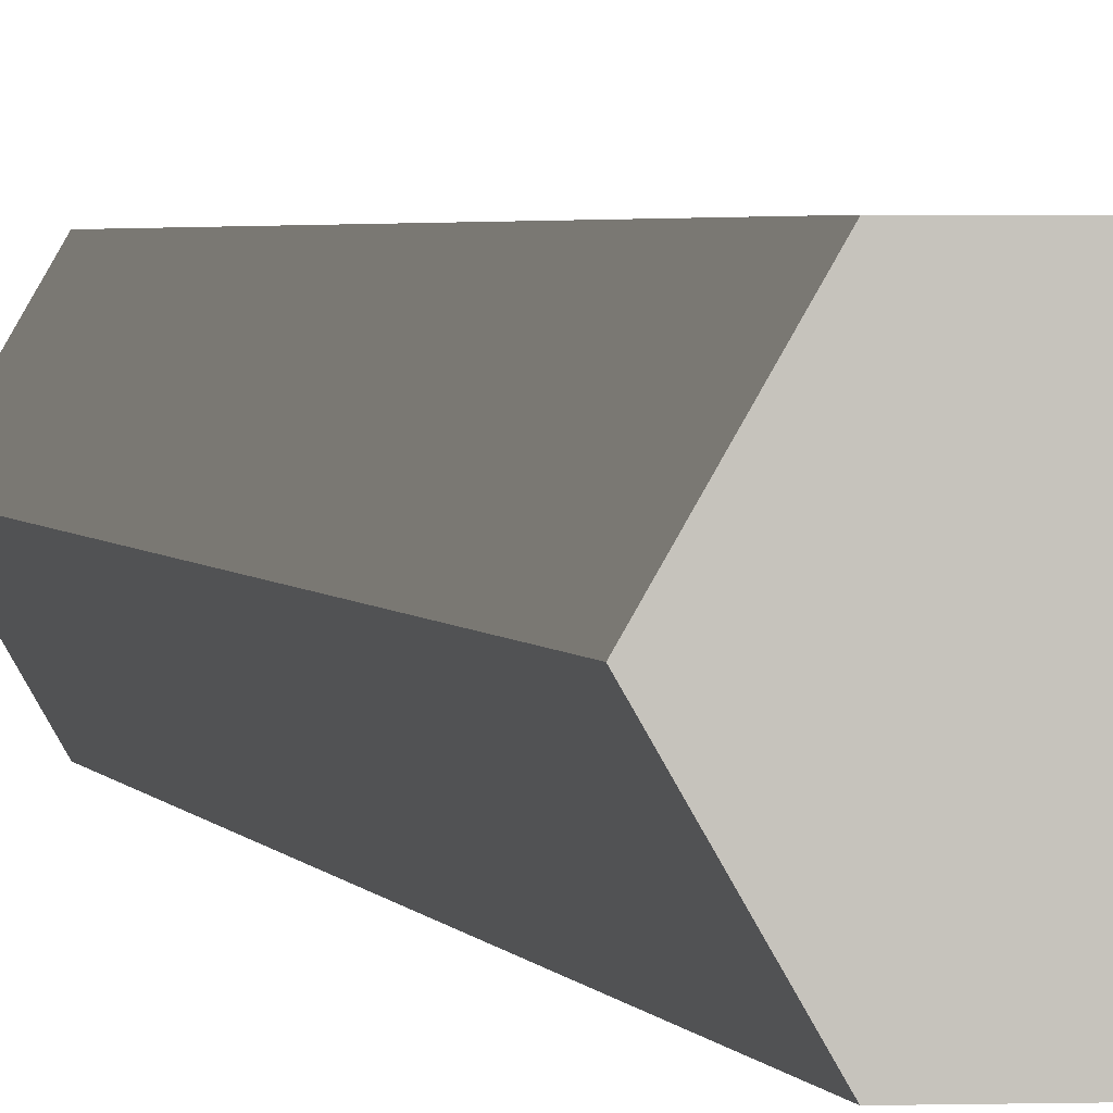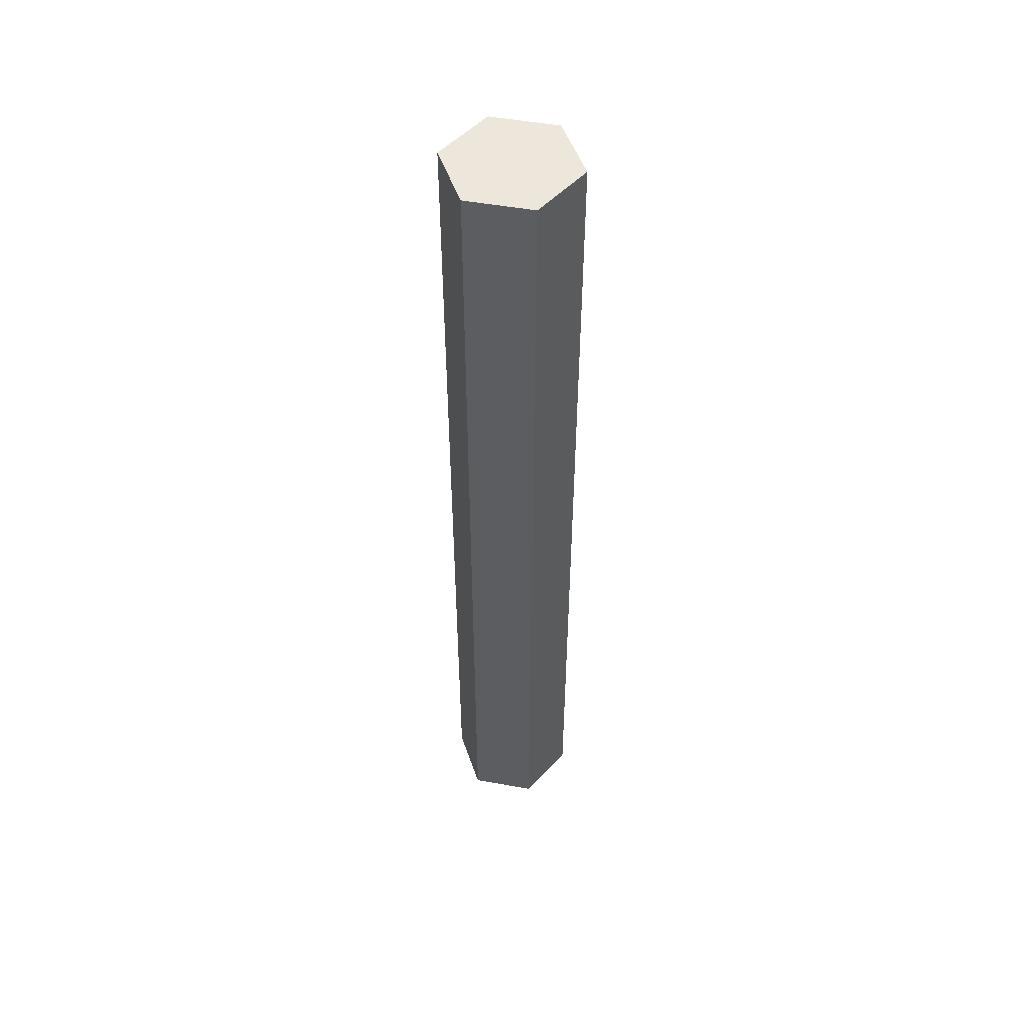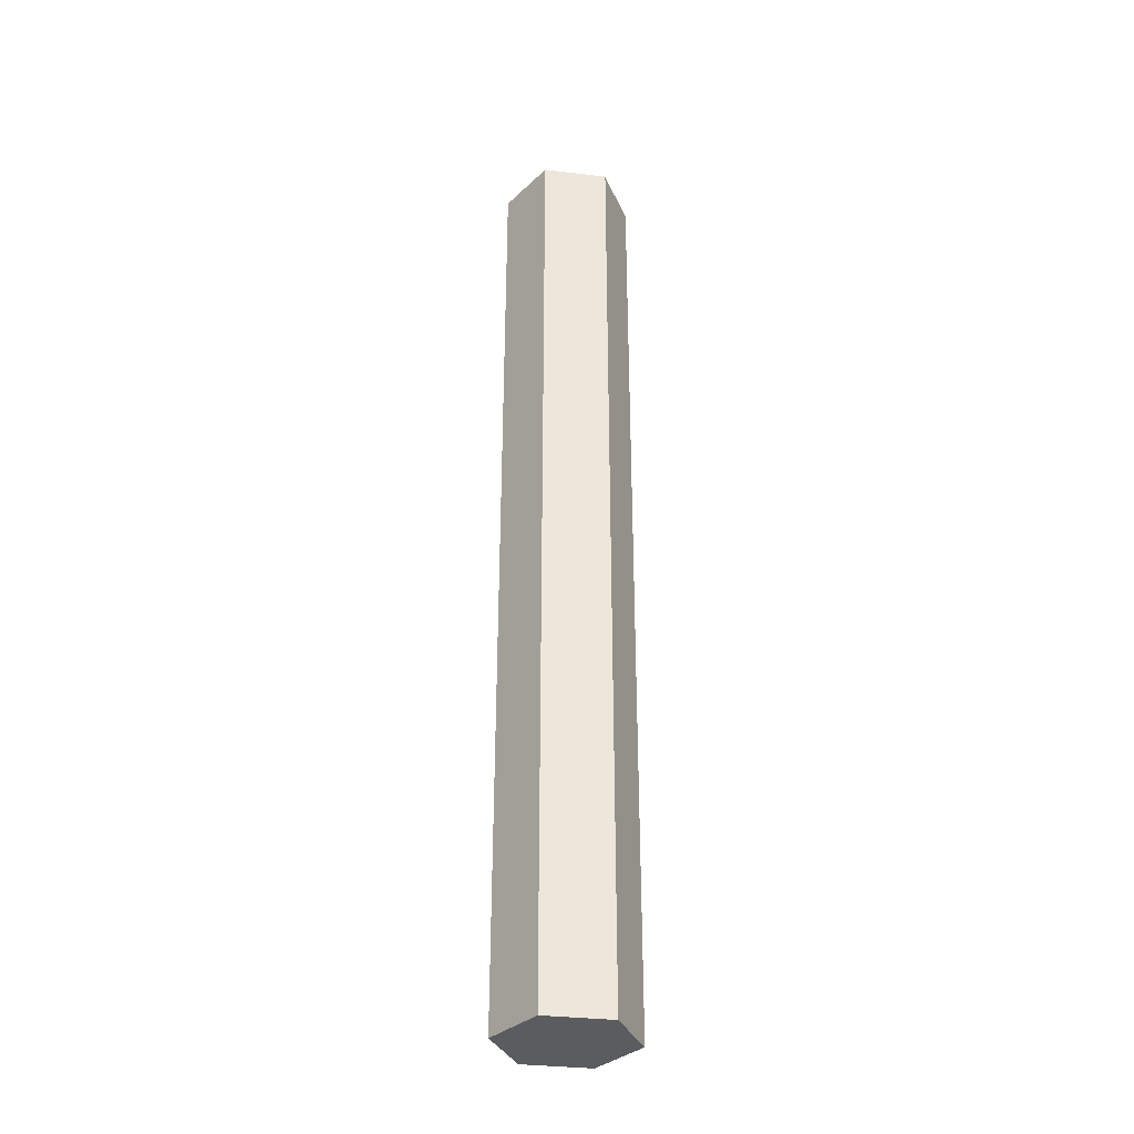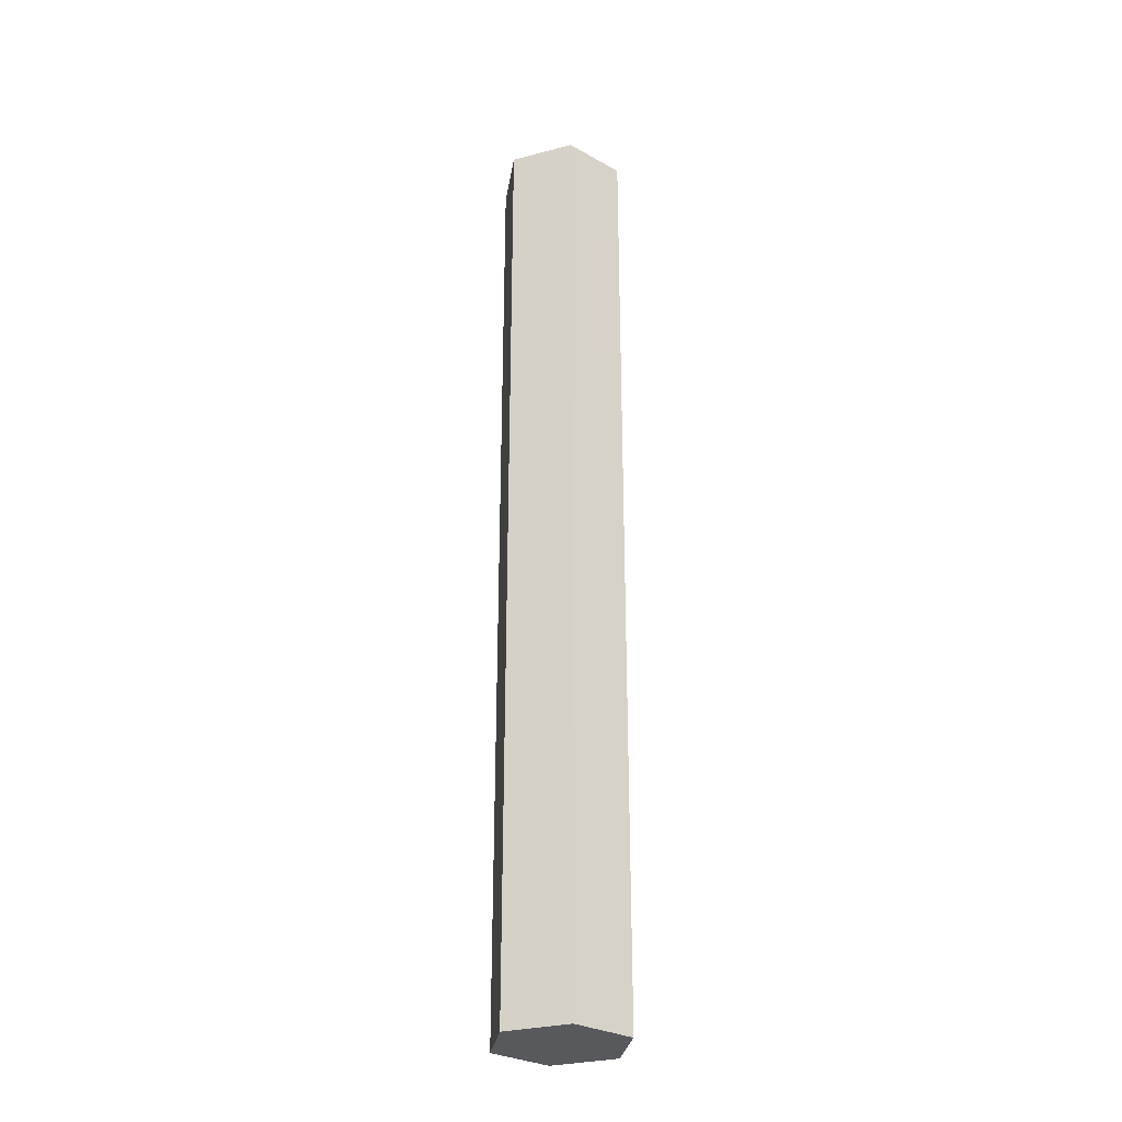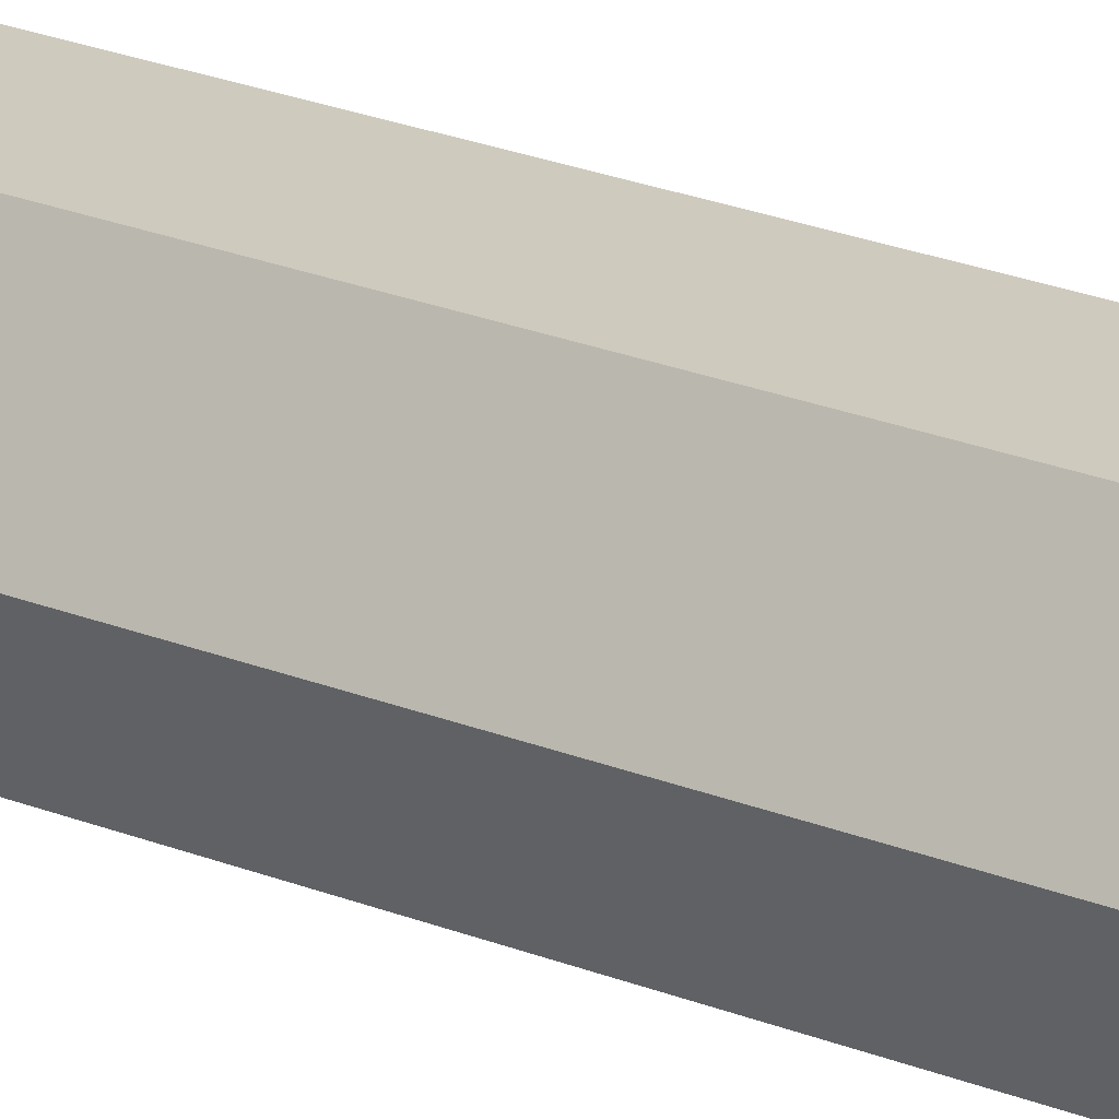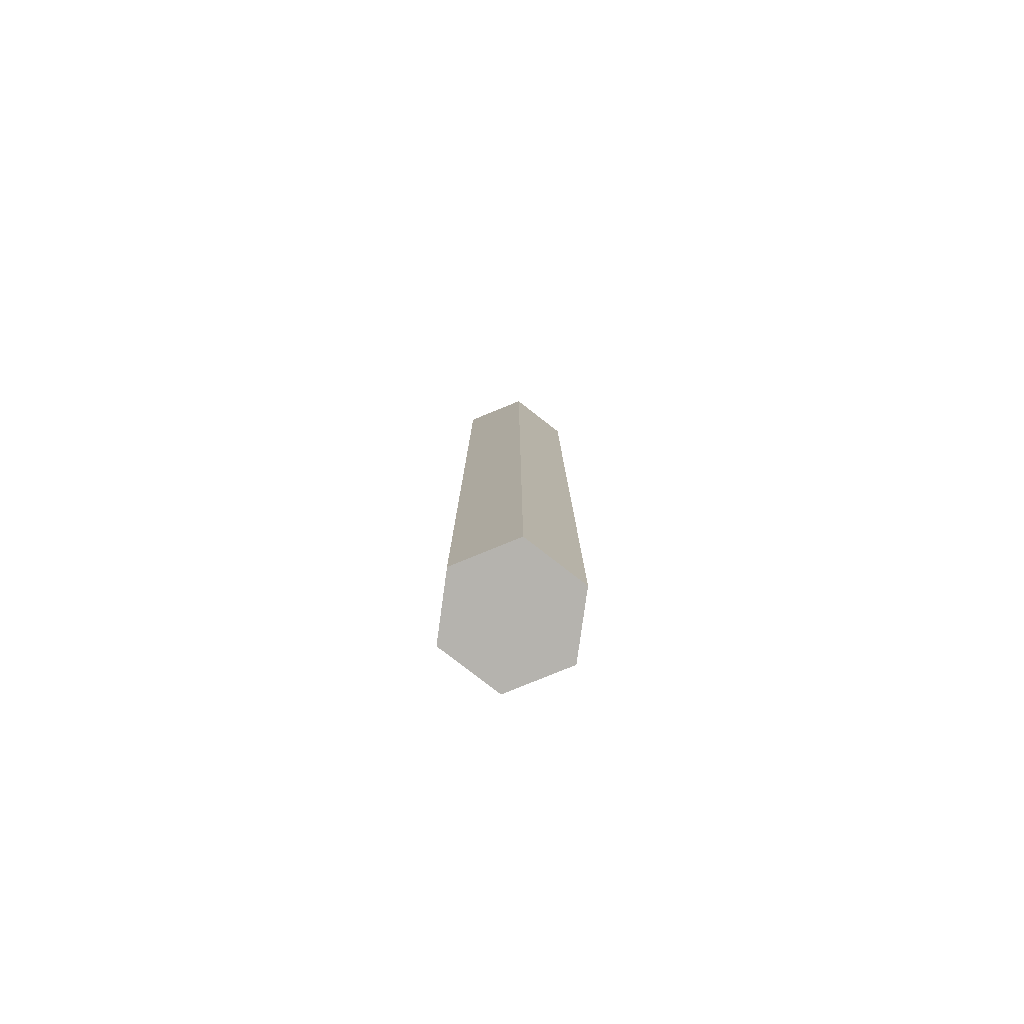
<metadata>
{"format":"obj","ext":"obj","renderer":"f3d","projection":"perspective","resolution":1024,"background":"white","views":[{"elev":1.6,"azim":171.4,"up":"+Z"},{"elev":50.9,"azim":-168.9,"up":"+Y"},{"elev":-34.2,"azim":171.0,"up":"+Y"},{"elev":-29.8,"azim":141.0,"up":"+Y"},{"elev":23.2,"azim":124.6,"up":"+Z"},{"elev":-79.9,"azim":82.2,"up":"+Y"}]}
</metadata>
<code>
v 0.07151 -0.01862 -0.1239
v -0.07151 -0.01862 -0.1239
v -0.143 -0.01862 -0
v -0.07151 -0.01862 0.1239
v 0.07151 -0.01862 0.1239
v 0.143 -0.01862 0
v 0.07151 2.057 -0.1239
v -0.07151 2.057 -0.1239
v -0.143 2.057 -0
v -0.07151 2.057 0.1239
v 0.07151 2.057 0.1239
v 0.143 2.057 0
v 0.07151 -0.01862 -0.1239
v 0.07151 -0.01862 -0.1239
v 0.07151 -0.01862 -0.1239
v -0.07151 -0.01862 -0.1239
v -0.07151 -0.01862 -0.1239
v -0.07151 -0.01862 -0.1239
v -0.07151 -0.01862 -0.1239
v -0.07151 -0.01862 -0.1239
v -0.07151 -0.01862 -0.1239
v -0.143 -0.01862 -0
v -0.143 -0.01862 -0
v -0.143 -0.01862 -0
v -0.07151 -0.01862 0.1239
v -0.07151 -0.01862 0.1239
v -0.07151 -0.01862 0.1239
v -0.07151 -0.01862 0.1239
v 0.07151 -0.01862 0.1239
v 0.07151 -0.01862 0.1239
v 0.07151 -0.01862 0.1239
v 0.07151 -0.01862 0.1239
v 0.143 -0.01862 0
v 0.143 -0.01862 0
v 0.143 -0.01862 0
v 0.143 -0.01862 0
v 0.07151 2.057 -0.1239
v 0.07151 2.057 -0.1239
v 0.07151 2.057 -0.1239
v -0.07151 2.057 -0.1239
v -0.07151 2.057 -0.1239
v -0.07151 2.057 -0.1239
v -0.07151 2.057 -0.1239
v -0.143 2.057 -0
v -0.143 2.057 -0
v -0.143 2.057 -0
v -0.143 2.057 -0
v -0.07151 2.057 0.1239
v -0.07151 2.057 0.1239
v -0.07151 2.057 0.1239
v -0.07151 2.057 0.1239
v 0.07151 2.057 0.1239
v 0.07151 2.057 0.1239
v 0.07151 2.057 0.1239
v 0.143 2.057 0
v 0.143 2.057 0
v 0.143 2.057 0
v 0.143 2.057 0
v 0.143 2.057 0
v 0.143 2.057 0
f 15 19 7
f 37 18 41
f 17 3 42
f 43 22 45
f 24 28 46
f 47 27 49
f 26 32 50
f 51 31 54
f 30 36 11
f 52 35 56
f 34 1 57
f 58 13 39
f 14 6 20
f 33 5 21
f 29 4 2
f 25 23 16
f 38 8 59
f 40 9 60
f 44 10 12
f 48 53 55

</code>
